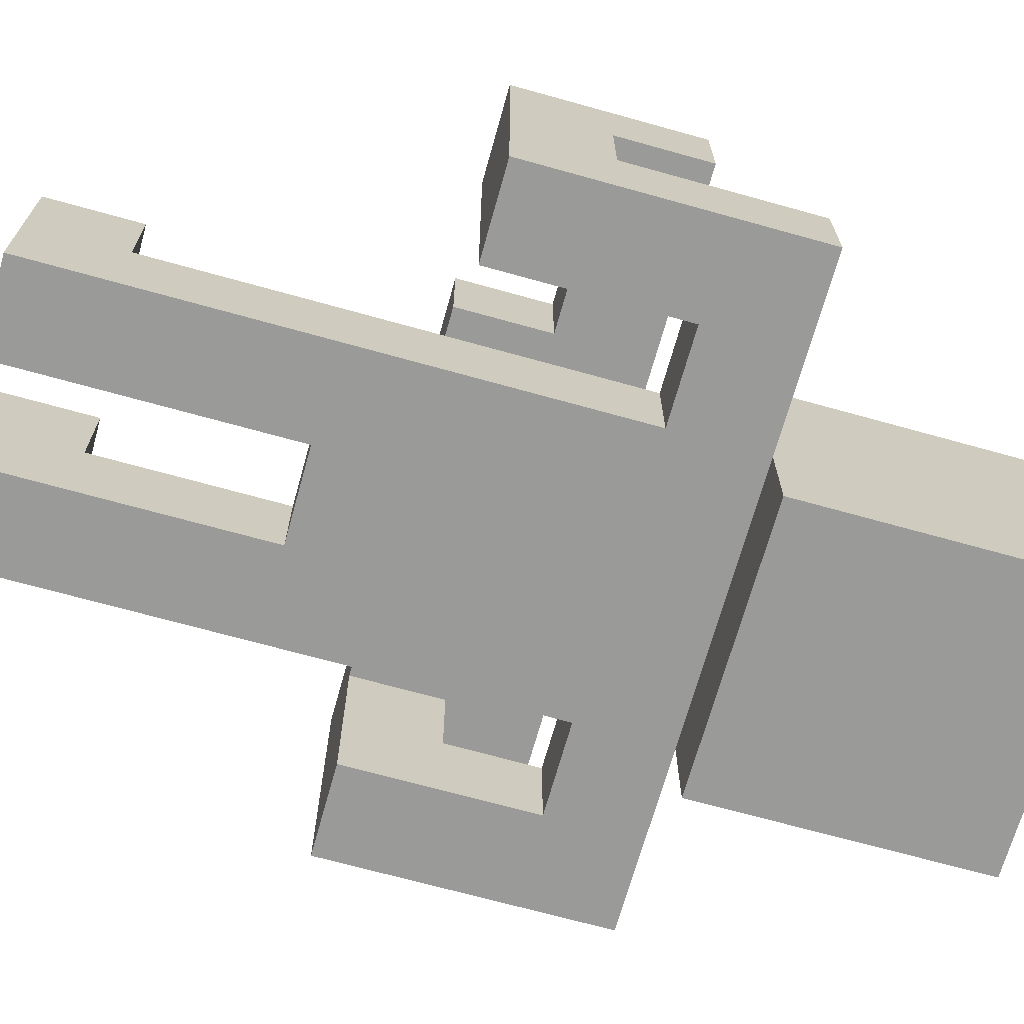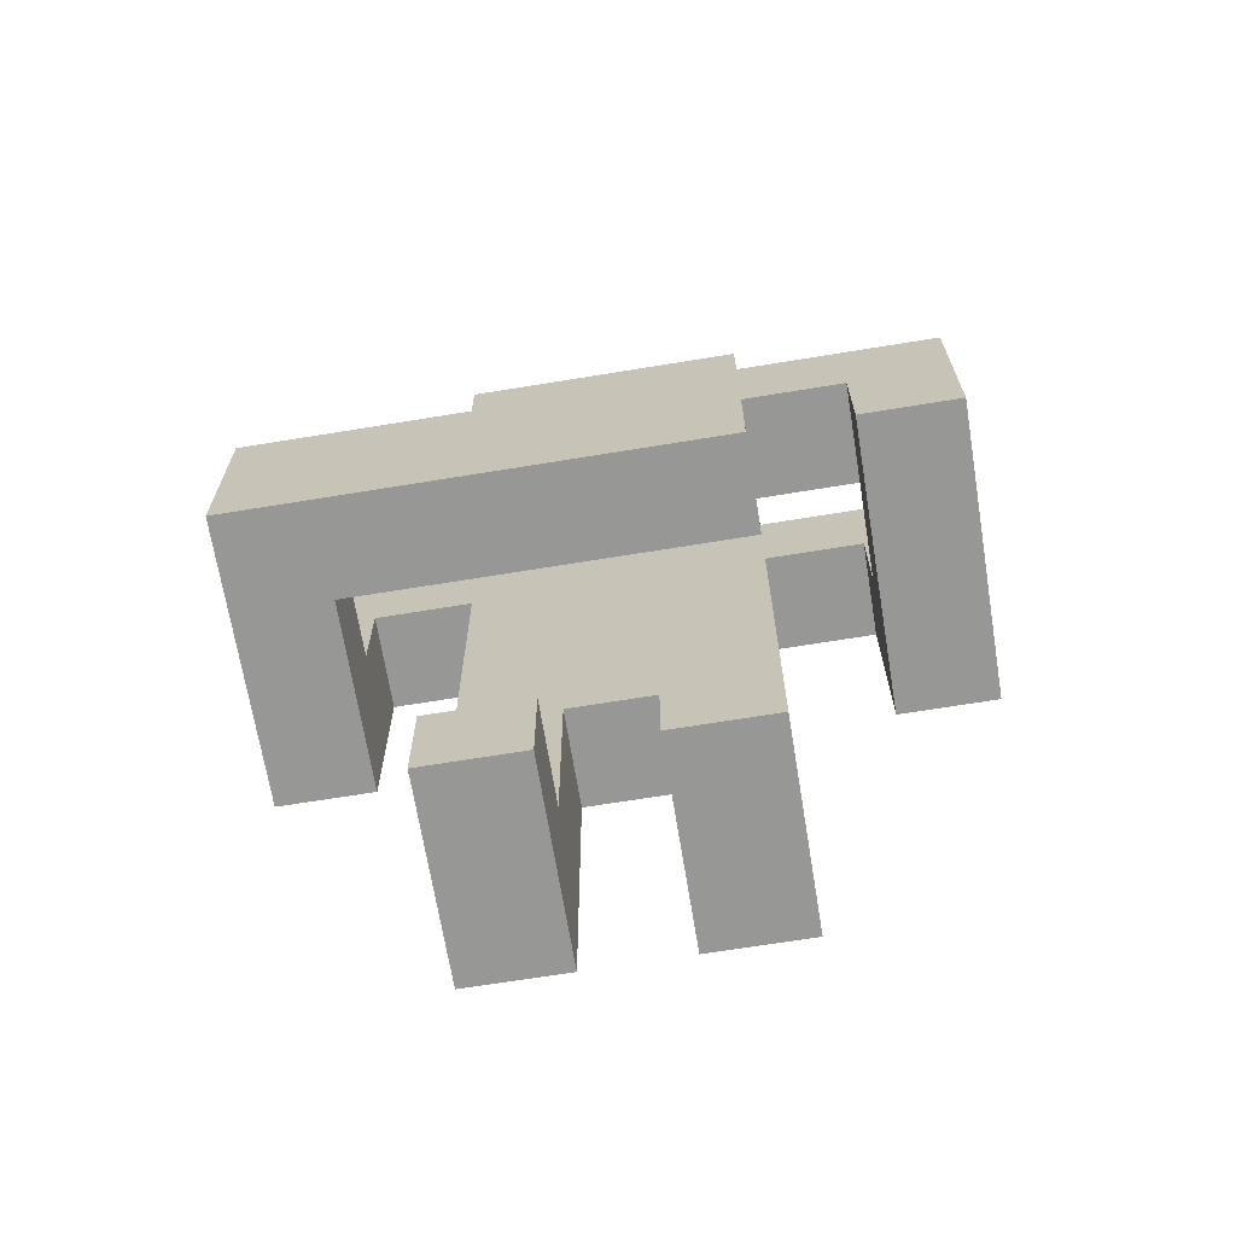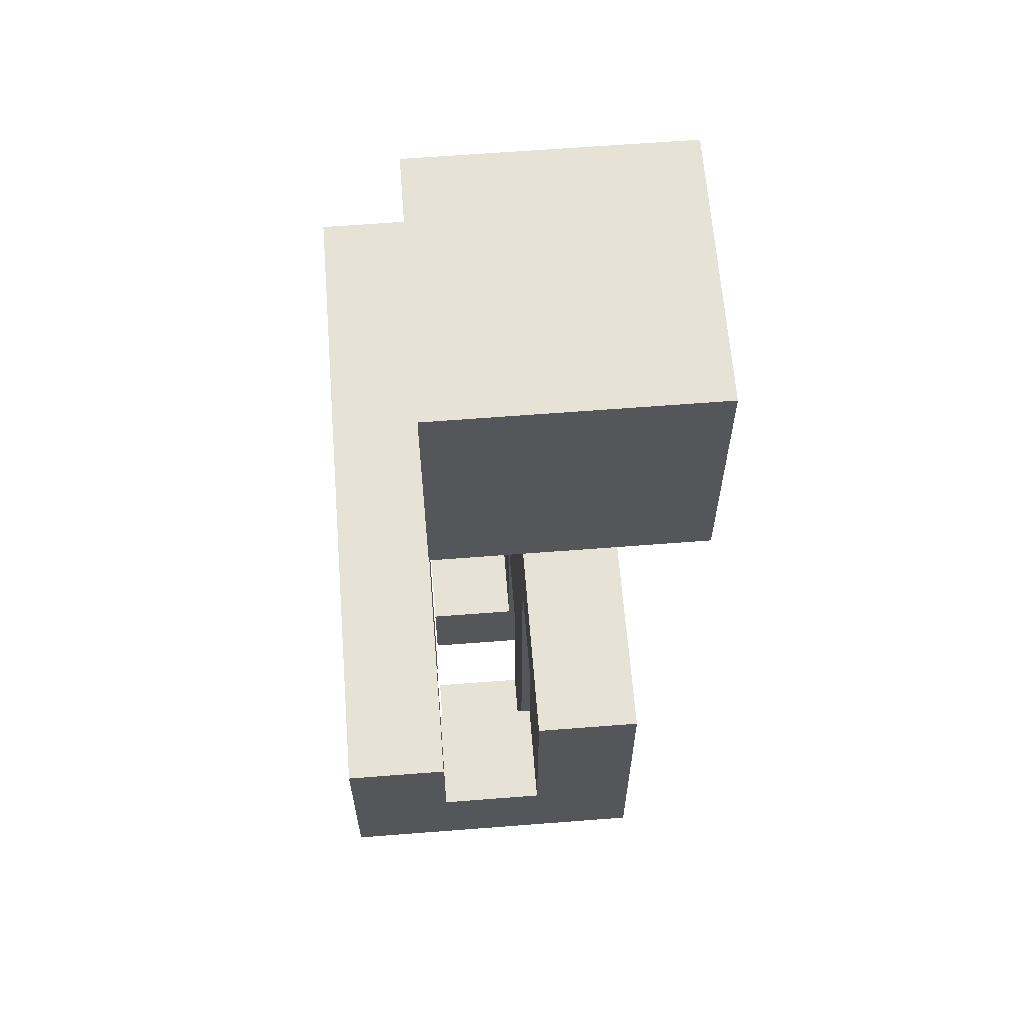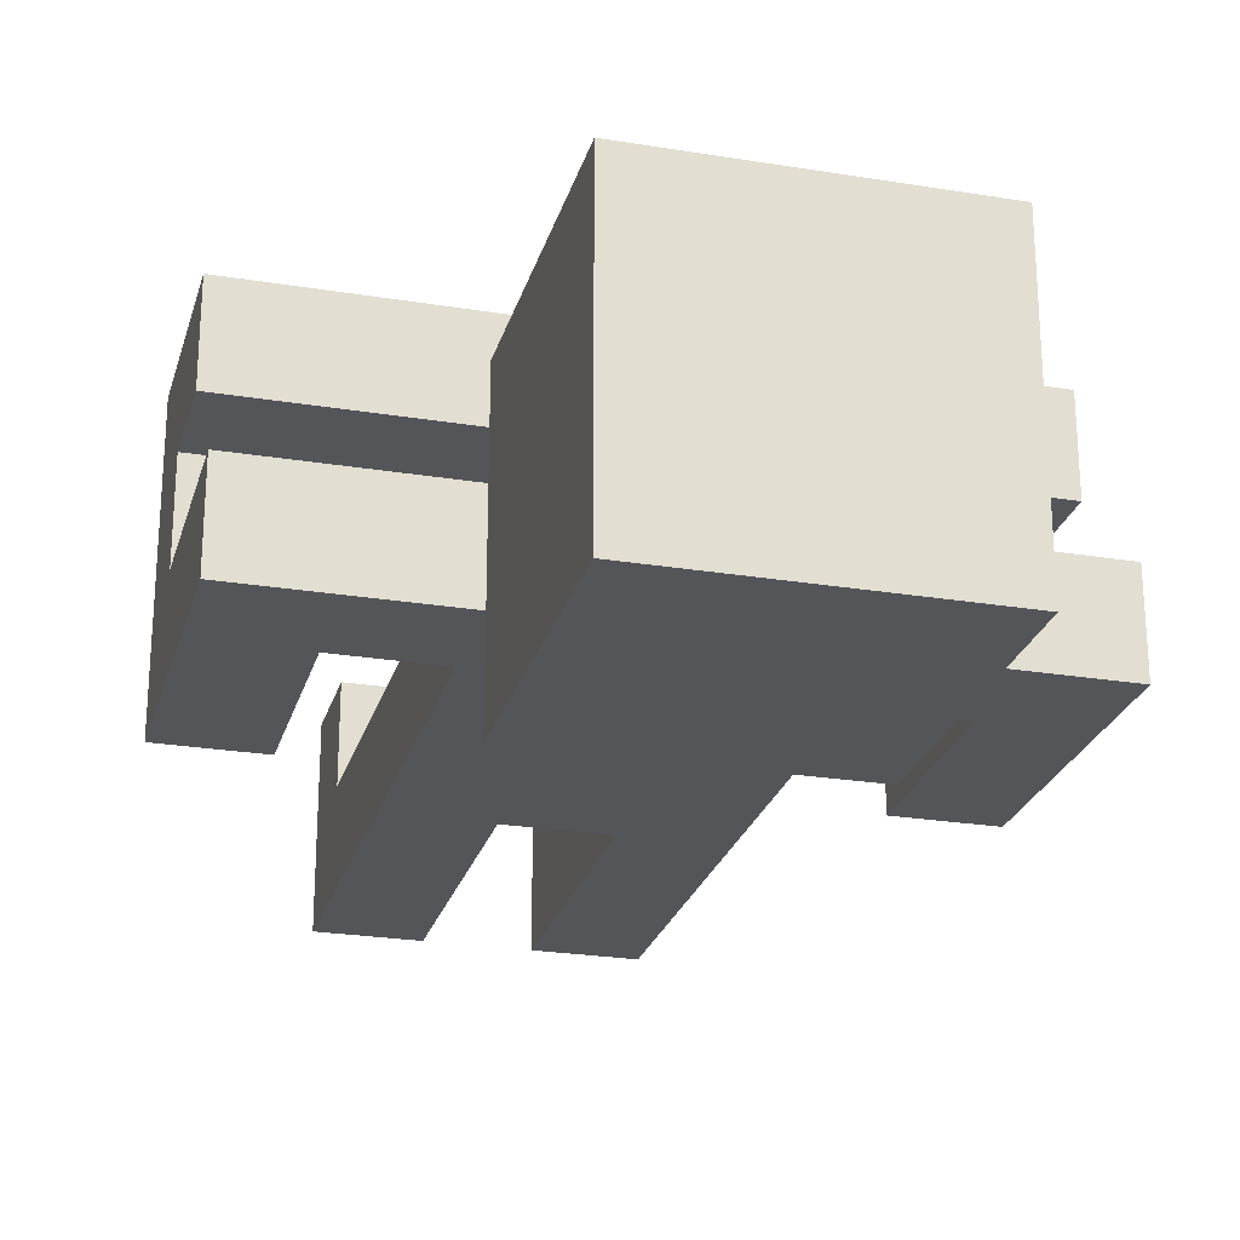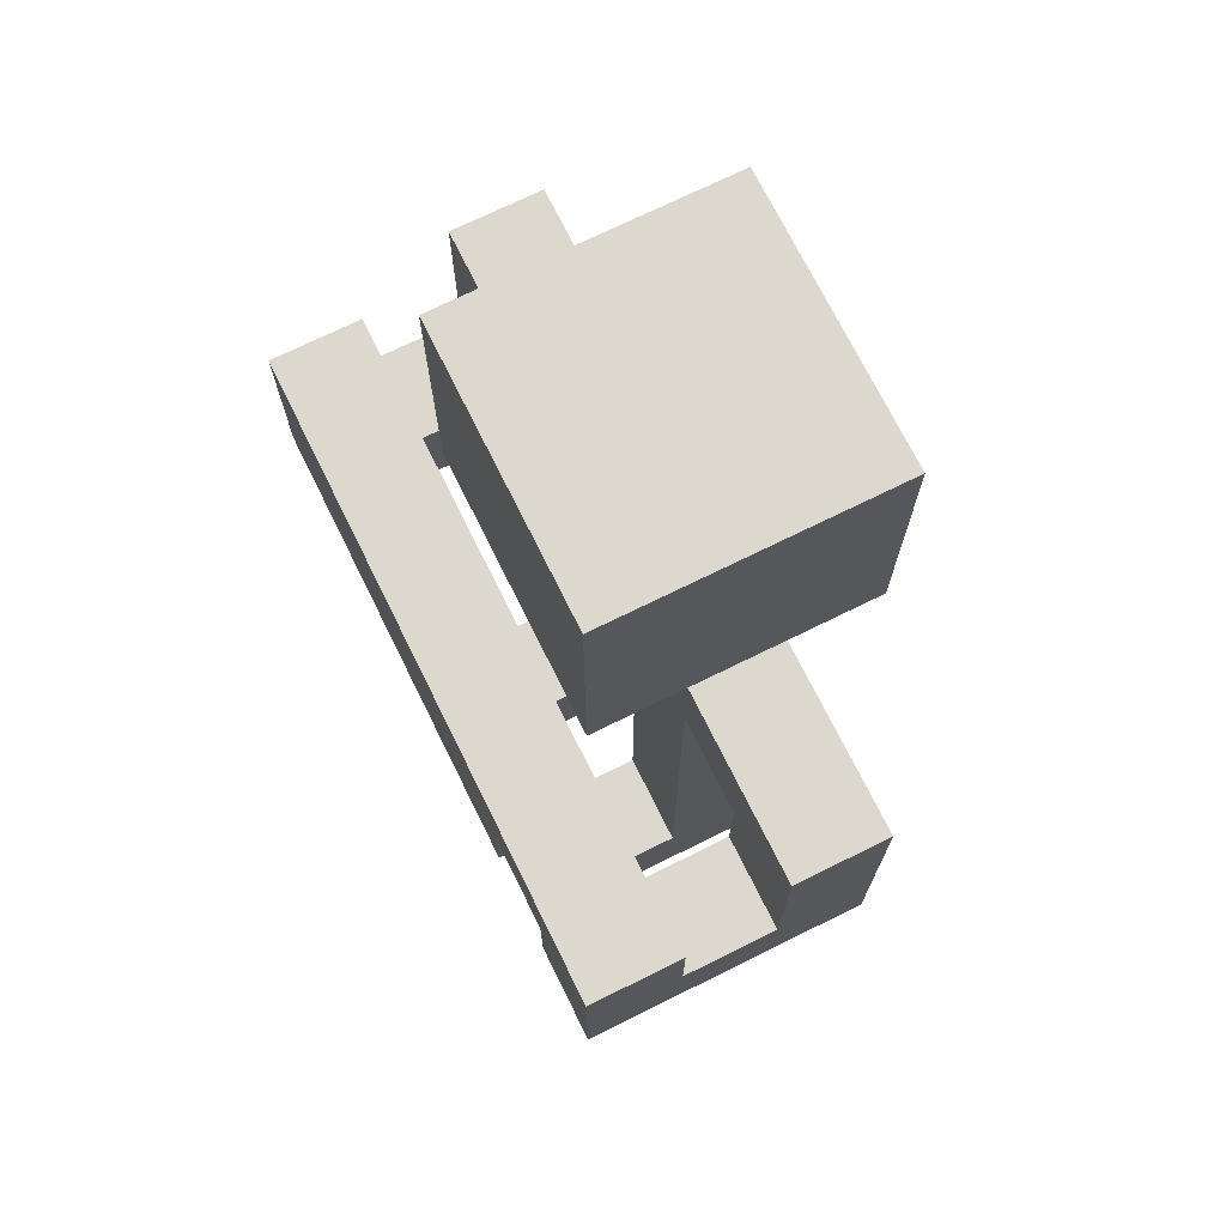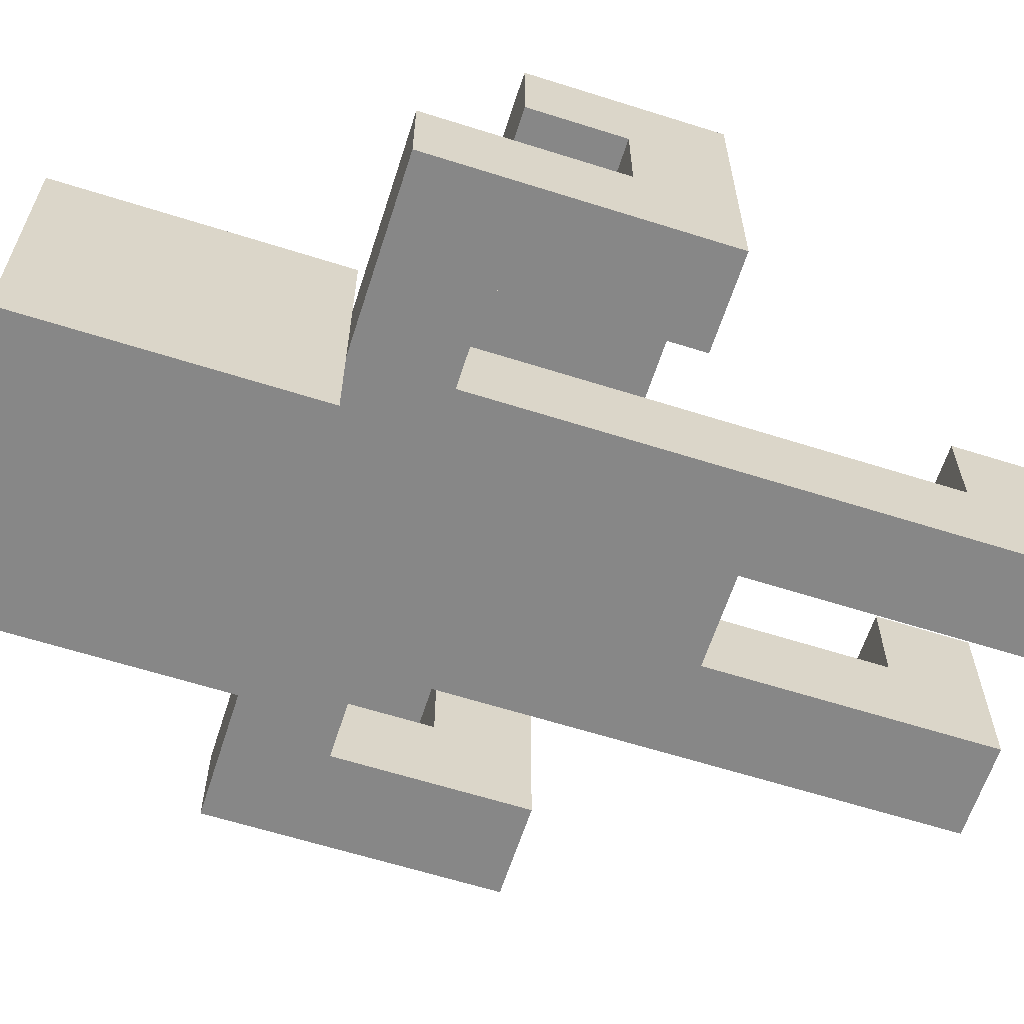
<metadata>
{"format":"obj","ext":"obj","renderer":"f3d","projection":"perspective","resolution":1024,"background":"white","views":[{"elev":-69.2,"azim":74.4,"up":"+Z"},{"elev":-68.1,"azim":9.3,"up":"+Y"},{"elev":63.4,"azim":85.5,"up":"+Y"},{"elev":-24.8,"azim":165.1,"up":"+Z"},{"elev":72.1,"azim":63.7,"up":"+Y"},{"elev":-62.6,"azim":-107.8,"up":"+Z"}]}
</metadata>
<code>
g desk-action-figure8
v -4 4 1
v -4 4 -2
v -4 5 1
v -4 5 -0
v -4 5 -1
v -4 6 1
v -4 6 -0
v -4 6 -1
v -4 6 -2
v -4 7 -1
v -4 7 -2
v -2 0 -0
v -2 0 -2
v -2 1 -0
v -2 1 -1
v -2 2 -1
v -2 2 -2
v -2 3 -1
v -2 3 -2
v -2 4 -1
v -2 4 -2
v -2 6 -1
v -2 6 -2
v -2 7 -0
v -2 7 -1
v -2 7 -2
v -2 7 -3
v -2 9 -0
v -2 9 -1
v -2 10 -0
v -2 10 -3
v 0 0 -0
v 0 0 -2
v 0 1 -0
v 0 1 -1
v 0 2 -1
v 0 2 -2
v 0 3 -1
v 0 3 -2
v 2 4 1
v 2 4 -2
v 2 5 1
v 2 5 -0
v 2 5 -1
v 2 6 -1
v 2 6 -2
v -3 4 -0
v -3 4 -2
v -3 5 -0
v -3 5 -1
v -3 6 -1
v -3 6 -2
v -1 0 -0
v -1 0 -2
v -1 1 -0
v -1 1 -1
v -1 2 -1
v -1 2 -2
v -1 3 -1
v -1 3 -2
v 1 0 -0
v 1 0 -2
v 1 1 -0
v 1 1 -1
v 1 2 -1
v 1 2 -2
v 1 3 -1
v 1 3 -2
v 1 4 1
v 1 4 -0
v 1 4 -1
v 1 4 -2
v 1 5 1
v 1 5 -0
v 1 6 -1
v 1 6 -2
v 1 7 -0
v 1 7 -1
v 1 7 -2
v 1 7 -3
v 1 9 -0
v 1 9 -1
v 1 10 -0
v 1 10 -3
v 3 4 1
v 3 4 -2
v 3 5 1
v 3 5 -0
v 3 5 -1
v 3 6 1
v 3 6 -0
v 3 6 -1
v 3 6 -2
v 3 7 -1
v 3 7 -2
v -4 4 1
v -4 5 1
v -4 6 1
v -3 4 1
v -3 5 1
v -2 4 1
v -2 6 1
v -1 4 1
v -1 5 1
v 0 4 1
v 0 5 1
v 1 4 1
v 1 5 1
v 2 4 1
v 2 5 1
v 3 4 1
v 3 5 1
v 3 6 1
v -2 0 -0
v -2 1 -0
v -2 7 -0
v -2 9 -0
v -2 10 -0
v -1 0 -0
v -1 1 -0
v 0 0 -0
v 0 1 -0
v 1 0 -0
v 1 1 -0
v 1 7 -0
v 1 9 -0
v 1 10 -0
v -4 5 -1
v -4 6 -1
v -4 7 -1
v -3 5 -1
v -3 6 -1
v -2 1 -1
v -2 2 -1
v -2 3 -1
v -2 4 -1
v -2 6 -1
v -2 7 -1
v -1 1 -1
v -1 2 -1
v -1 3 -1
v 0 1 -1
v 0 2 -1
v 0 3 -1
v 1 1 -1
v 1 2 -1
v 1 3 -1
v 1 4 -1
v 1 6 -1
v 1 7 -1
v 2 5 -1
v 2 6 -1
v 3 5 -1
v 3 6 -1
v 3 7 -1
v -4 5 -0
v -4 6 -0
v -3 4 -0
v -3 5 -0
v -2 4 -0
v -2 6 -0
v -1 4 -0
v -1 5 -0
v 0 4 -0
v 0 5 -0
v 1 4 -0
v 1 5 -0
v 2 5 -0
v 3 5 -0
v 3 6 -0
v -4 4 -2
v -4 6 -2
v -4 7 -2
v -3 4 -2
v -3 6 -2
v -2 0 -2
v -2 2 -2
v -2 3 -2
v -2 4 -2
v -2 6 -2
v -2 7 -2
v -1 0 -2
v -1 2 -2
v -1 3 -2
v 0 0 -2
v 0 2 -2
v 0 3 -2
v 1 0 -2
v 1 2 -2
v 1 3 -2
v 1 4 -2
v 1 6 -2
v 1 7 -2
v 2 4 -2
v 2 6 -2
v 3 4 -2
v 3 6 -2
v 3 7 -2
v -2 7 -3
v -2 10 -3
v 1 7 -3
v 1 10 -3
v -2 0 -0
v -1 0 -0
v 0 0 -0
v 1 0 -0
v -2 0 -2
v -1 0 -2
v 0 0 -2
v 1 0 -2
v -1 3 -1
v 0 3 -1
v -1 3 -2
v 0 3 -2
v -4 4 1
v -3 4 1
v -2 4 1
v -1 4 1
v 0 4 1
v 1 4 1
v 2 4 1
v 3 4 1
v -3 4 -0
v -2 4 -0
v -1 4 -0
v 0 4 -0
v 1 4 -0
v -4 4 -2
v -3 4 -2
v 2 4 -2
v 3 4 -2
v 1 5 1
v 2 5 1
v 1 5 -0
v 2 5 -0
v -3 6 -1
v -2 6 -1
v 1 6 -1
v 2 6 -1
v -3 6 -2
v -2 6 -2
v 1 6 -2
v 2 6 -2
v -2 7 -0
v 1 7 -0
v -2 7 -1
v 1 7 -1
v -2 7 -2
v 1 7 -2
v -2 7 -3
v 1 7 -3
v -2 1 -0
v -1 1 -0
v 0 1 -0
v 1 1 -0
v -2 1 -1
v -1 1 -1
v 0 1 -1
v 1 1 -1
v -4 5 -0
v -3 5 -0
v 2 5 -0
v 3 5 -0
v -4 5 -1
v -3 5 -1
v 2 5 -1
v 3 5 -1
v -4 6 1
v -2 6 1
v 3 6 1
v -4 6 -0
v -2 6 -0
v 3 6 -0
v -4 7 -1
v -2 7 -1
v 1 7 -1
v 3 7 -1
v -4 7 -2
v -2 7 -2
v 1 7 -2
v 3 7 -2
v -2 10 -0
v 1 10 -0
v -2 10 -3
v 1 10 -3
f 3 2 1
f 4 2 3
f 5 2 4
f 6 4 3
f 7 4 6
f 8 2 5
f 9 2 8
f 10 9 8
f 11 9 10
f 14 13 12
f 15 13 14
f 16 13 15
f 17 13 16
f 18 17 16
f 19 17 18
f 20 19 18
f 21 19 20
f 22 21 20
f 23 21 22
f 28 25 24
f 29 26 25
f 29 25 28
f 29 27 26
f 30 29 28
f 31 27 29
f 31 29 30
f 34 33 32
f 35 33 34
f 36 33 35
f 37 33 36
f 38 37 36
f 39 37 38
f 42 41 40
f 43 41 42
f 44 41 43
f 45 41 44
f 46 41 45
f 47 48 49
f 49 48 50
f 50 48 51
f 51 48 52
f 53 54 55
f 55 54 56
f 56 54 57
f 57 54 58
f 57 58 59
f 59 58 60
f 61 62 63
f 63 62 64
f 64 62 65
f 65 62 66
f 65 66 67
f 67 66 68
f 67 68 71
f 71 68 72
f 69 70 73
f 73 70 74
f 71 72 75
f 75 72 76
f 77 78 81
f 78 79 82
f 81 78 82
f 79 80 82
f 81 82 83
f 82 80 84
f 83 82 84
f 85 86 87
f 87 86 88
f 88 86 89
f 87 88 90
f 90 88 91
f 89 86 92
f 92 86 93
f 92 93 94
f 94 93 95
f 99 97 96
f 100 98 97
f 100 97 99
f 101 100 99
f 102 98 100
f 102 100 101
f 103 102 101
f 104 102 103
f 105 104 103
f 106 102 104
f 106 104 105
f 107 106 105
f 108 102 106
f 108 106 107
f 110 102 108
f 111 110 109
f 112 102 110
f 112 110 111
f 113 102 112
f 119 115 114
f 120 115 119
f 123 122 121
f 124 122 123
f 125 117 116
f 126 118 117
f 126 117 125
f 127 118 126
f 131 129 128
f 132 130 129
f 132 129 131
f 137 130 132
f 138 130 137
f 139 134 133
f 140 135 134
f 140 134 139
f 141 136 135
f 141 135 140
f 144 136 141
f 145 143 142
f 146 144 143
f 146 143 145
f 147 136 144
f 147 144 146
f 148 137 136
f 148 136 147
f 148 138 137
f 149 138 148
f 150 138 149
f 152 150 149
f 153 152 151
f 154 150 152
f 154 152 153
f 155 150 154
f 156 157 159
f 158 159 160
f 159 157 161
f 160 159 161
f 160 161 162
f 162 161 163
f 162 163 164
f 163 161 165
f 164 163 165
f 164 165 166
f 165 161 167
f 166 165 167
f 167 161 168
f 168 161 169
f 169 161 170
f 171 172 174
f 172 173 175
f 174 172 175
f 175 173 180
f 180 173 181
f 176 177 182
f 177 178 183
f 182 177 183
f 178 179 184
f 183 178 184
f 184 179 187
f 185 186 188
f 186 187 189
f 188 186 189
f 187 179 190
f 189 187 190
f 179 180 191
f 190 179 191
f 180 181 191
f 191 181 192
f 192 181 193
f 192 193 195
f 194 195 196
f 195 193 197
f 196 195 197
f 197 193 198
f 199 200 201
f 201 200 202
f 207 204 203
f 208 204 207
f 209 206 205
f 210 206 209
f 213 212 211
f 214 212 213
f 223 216 215
f 223 217 216
f 224 218 217
f 224 217 223
f 225 219 218
f 225 218 224
f 226 220 219
f 226 219 225
f 227 220 226
f 228 223 215
f 229 223 228
f 230 222 221
f 231 222 230
f 234 233 232
f 235 233 234
f 240 237 236
f 241 237 240
f 242 239 238
f 243 239 242
f 246 245 244
f 247 245 246
f 250 249 248
f 251 249 250
f 252 253 256
f 256 253 257
f 254 255 258
f 258 255 259
f 260 261 264
f 264 261 265
f 262 263 266
f 266 263 267
f 268 269 271
f 269 270 272
f 271 269 272
f 272 270 273
f 274 275 278
f 278 275 279
f 276 277 280
f 280 277 281
f 282 283 284
f 284 283 285

</code>
